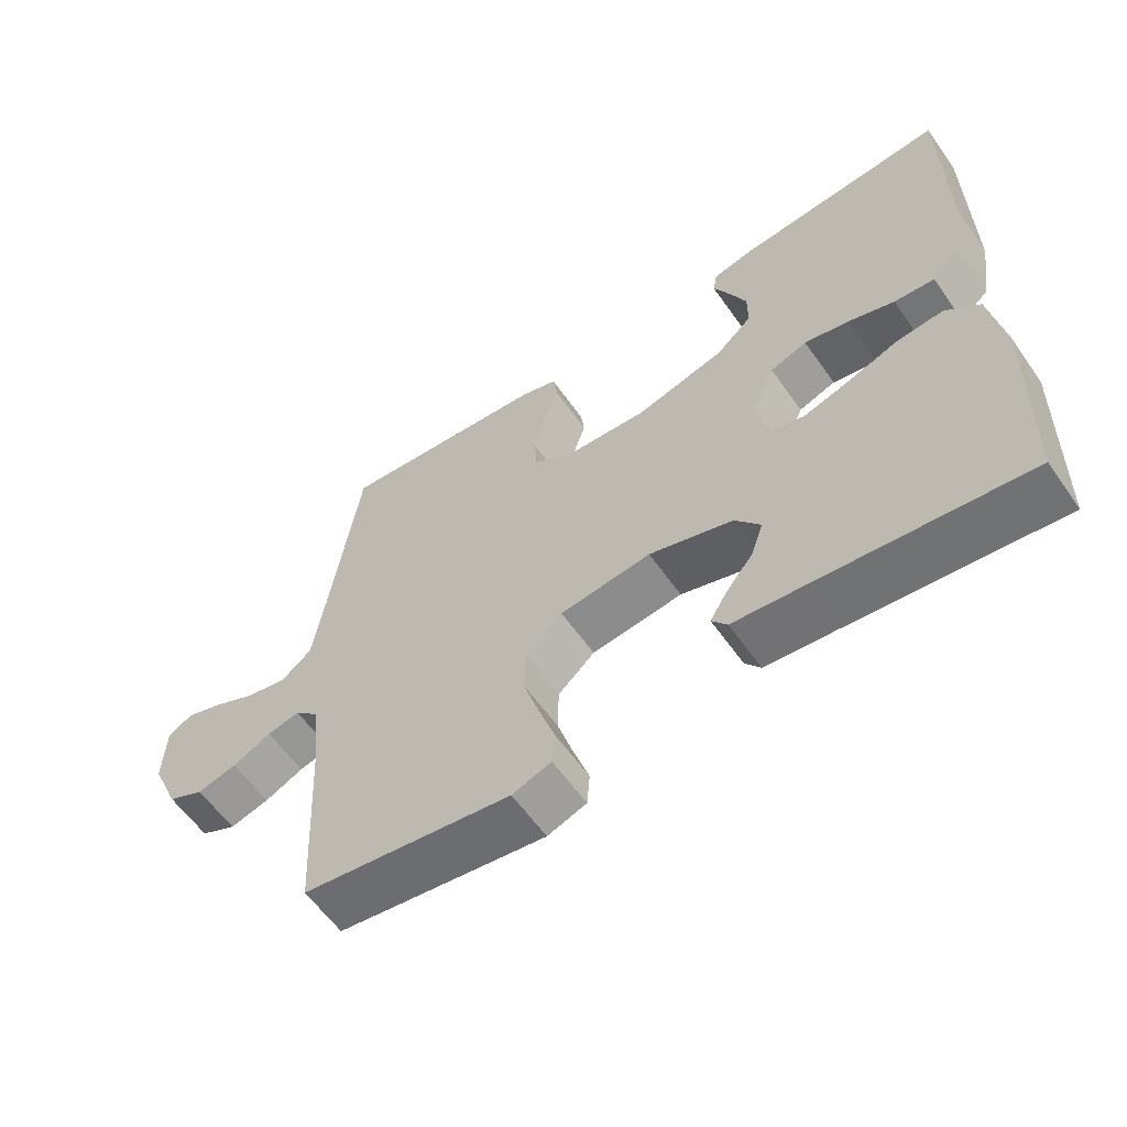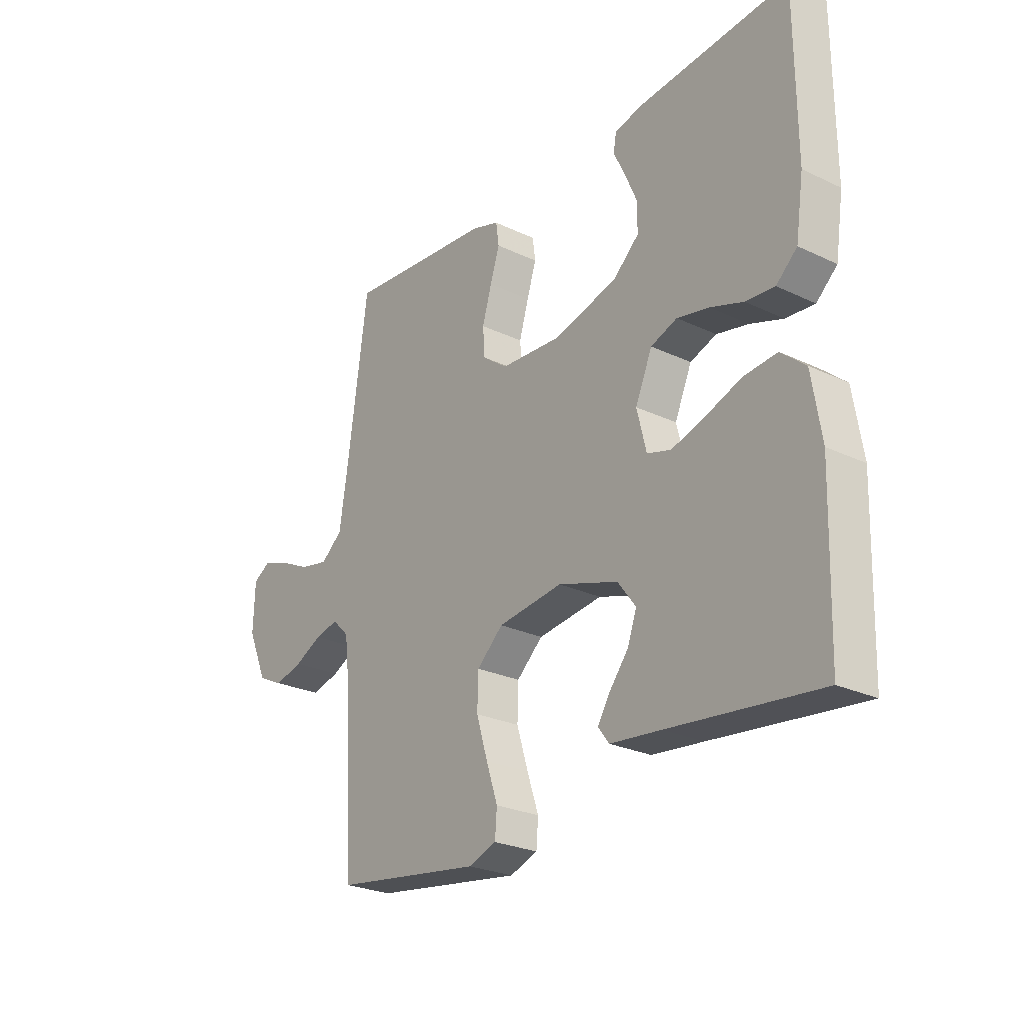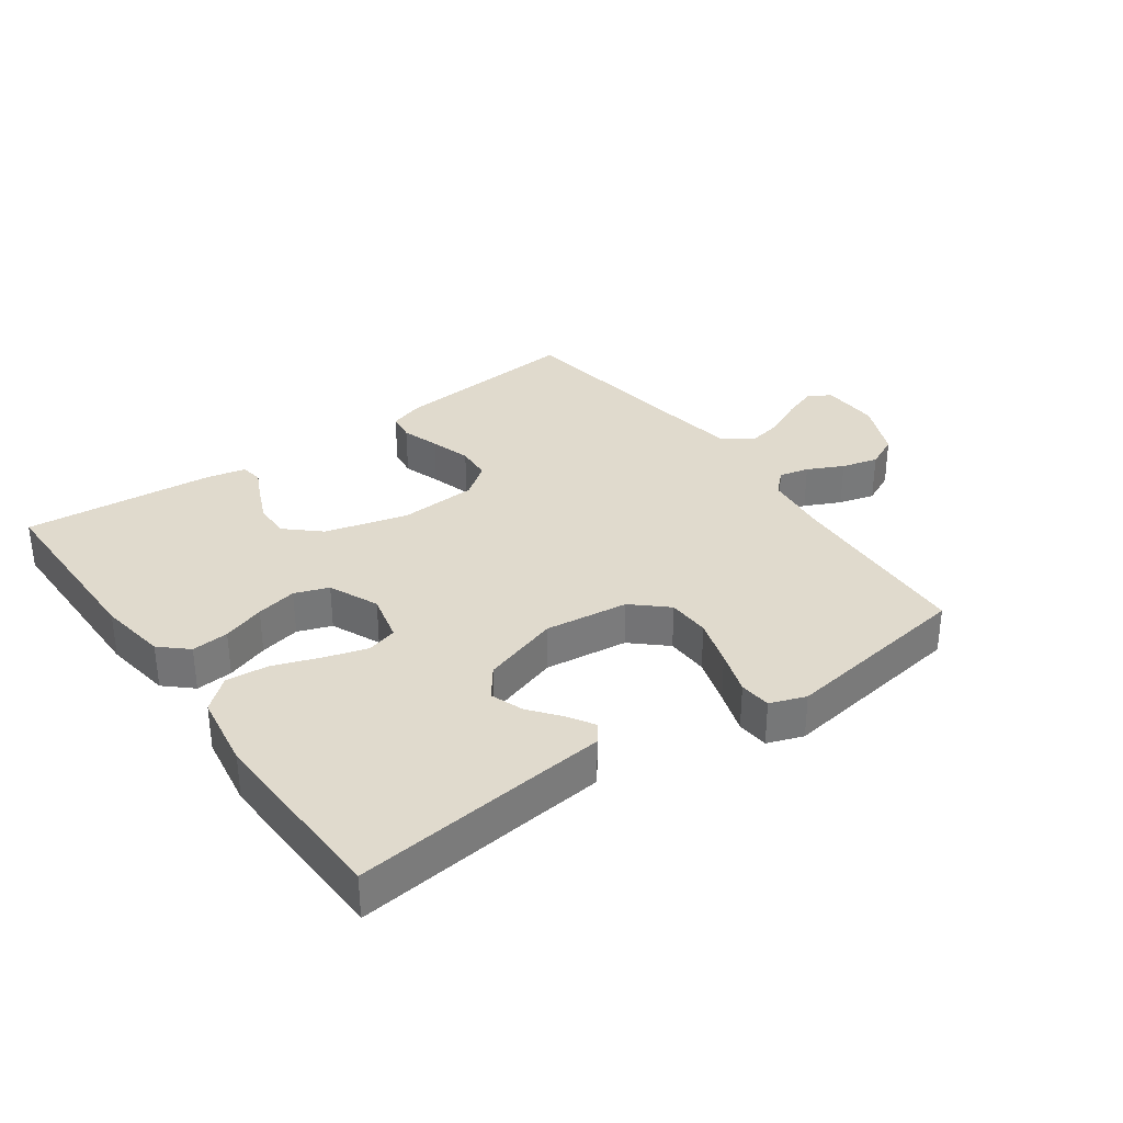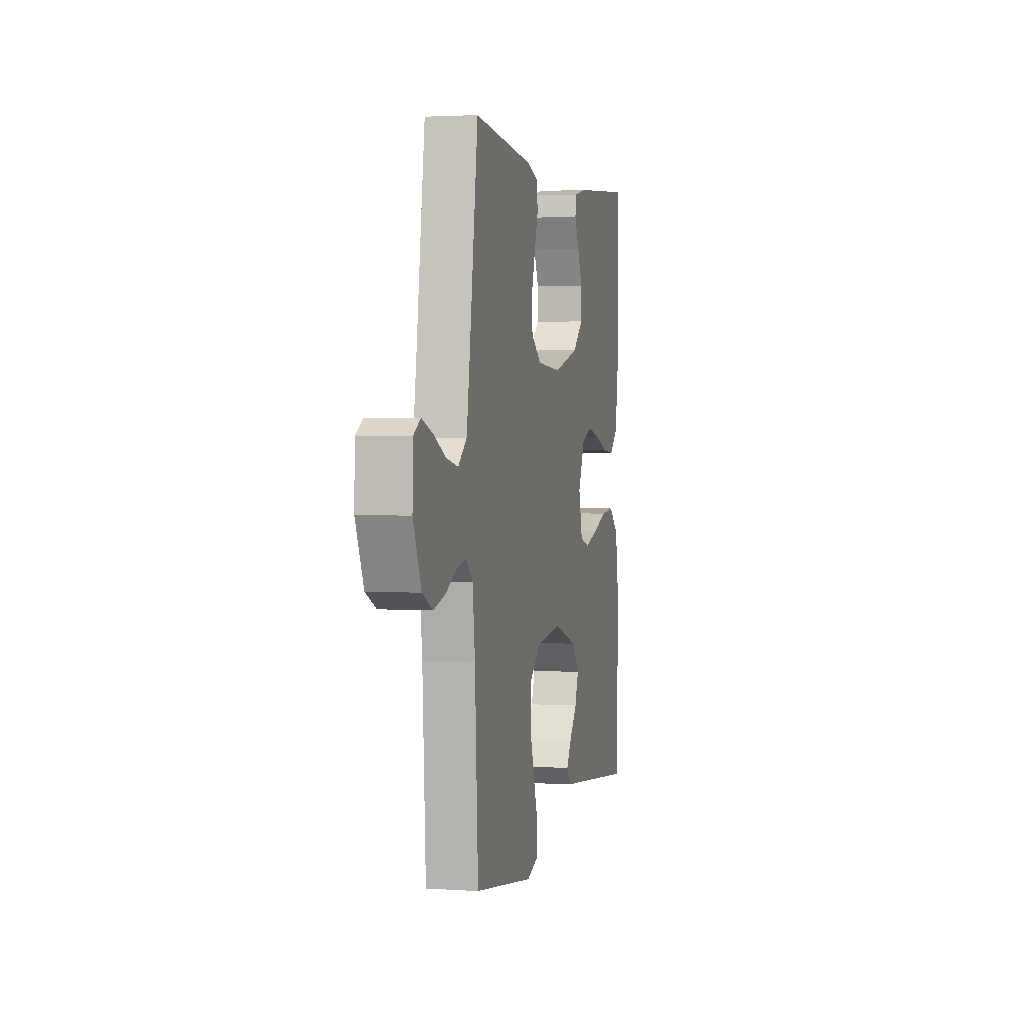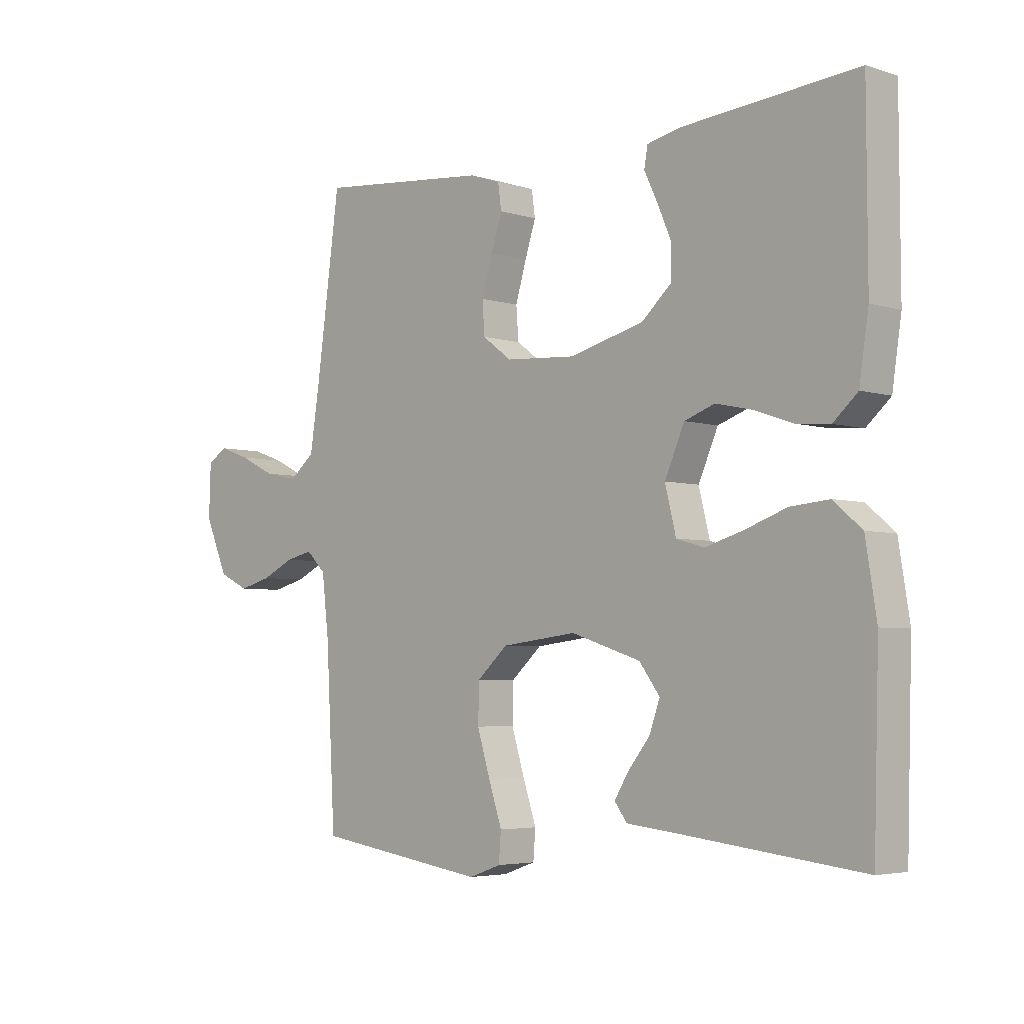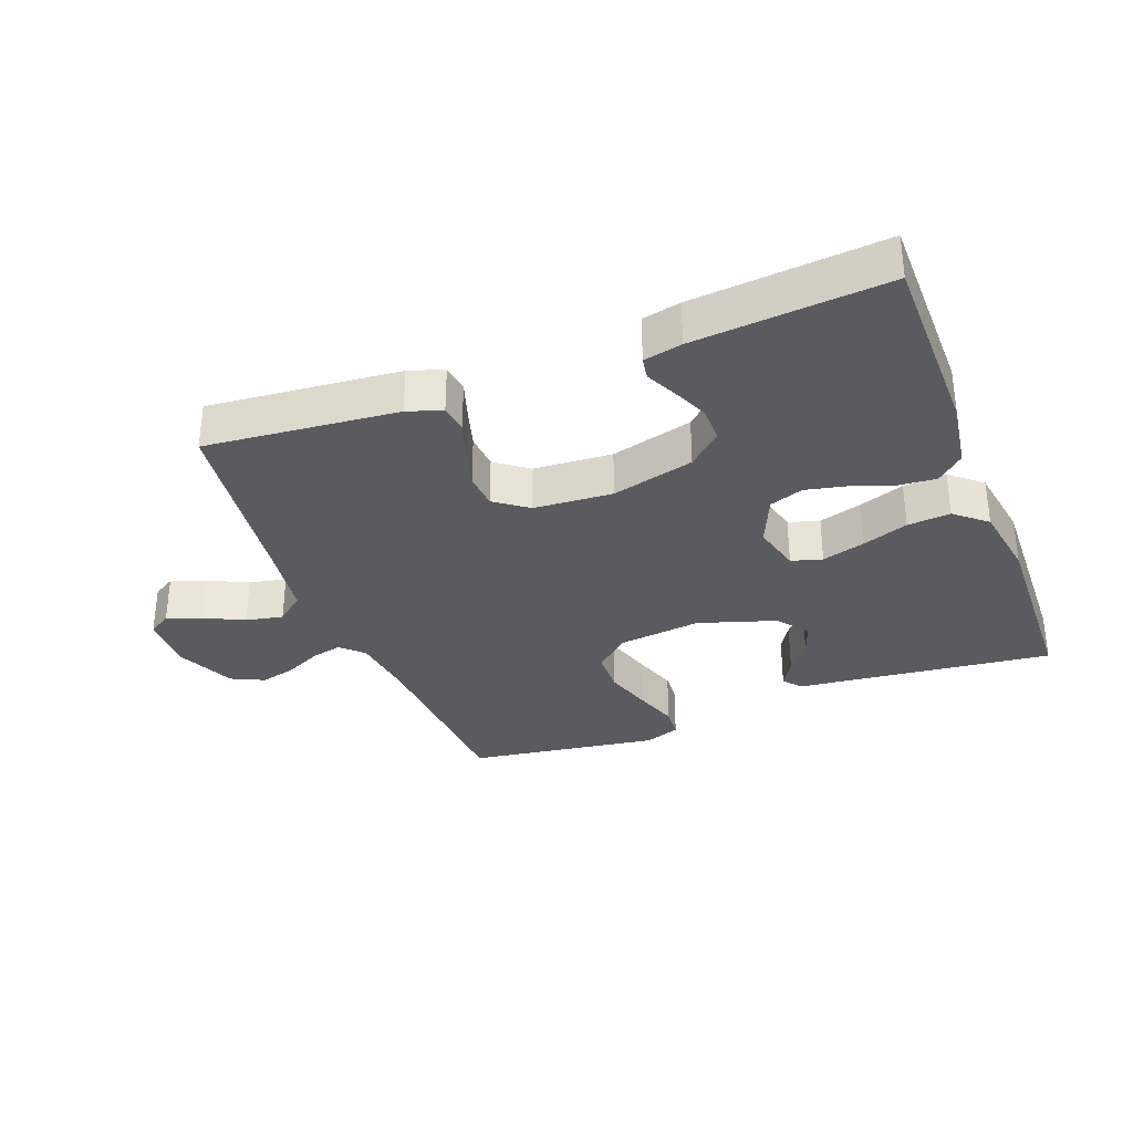
<metadata>
{"format":"obj","ext":"obj","renderer":"f3d","projection":"perspective","resolution":1024,"background":"white","views":[{"elev":-59.8,"azim":35.0,"up":"+Z"},{"elev":-25.7,"azim":52.8,"up":"+Z"},{"elev":33.1,"azim":144.4,"up":"+Y"},{"elev":2.3,"azim":-77.0,"up":"+Z"},{"elev":-4.3,"azim":44.6,"up":"+Z"},{"elev":-32.7,"azim":21.0,"up":"+Y"}]}
</metadata>
<code>
v 0.5 0.07 -0.5
v 0.2 0.07 -0.466
v 0.098 0.07 -0.455
v 0.076 0.07 -0.426
v 0.101 0.07 -0.385
v 0.139 0.07 -0.337
v 0.157 0.07 -0.286
v 0.121 0.07 -0.238
v 0 0.07 -0.199
v -0.131 0.07 -0.215
v -0.184 0.07 -0.263
v -0.186 0.07 -0.33
v -0.163 0.07 -0.405
v -0.14 0.07 -0.474
v -0.144 0.07 -0.524
v -0.2 0.07 -0.544
v -0.5 0.07 -0.5
v -0.516 0.07 -0.2
v -0.528 0.07 -0.097
v -0.562 0.07 -0.064
v -0.609 0.07 -0.075
v -0.665 0.07 -0.102
v -0.722 0.07 -0.117
v -0.774 0.07 -0.092
v -0.814 0.07 0
v -0.811 0.07 0.092
v -0.776 0.07 0.113
v -0.722 0.07 0.094
v -0.66 0.07 0.064
v -0.602 0.07 0.052
v -0.558 0.07 0.088
v -0.541 0.07 0.2
v -0.5 0.07 0.5
v -0.2 0.07 0.472
v -0.146 0.07 0.454
v -0.14 0.07 0.41
v -0.159 0.07 0.351
v -0.178 0.07 0.287
v -0.174 0.07 0.231
v -0.123 0.07 0.193
v 0 0.07 0.185
v 0.129 0.07 0.219
v 0.181 0.07 0.266
v 0.181 0.07 0.322
v 0.157 0.07 0.378
v 0.134 0.07 0.426
v 0.14 0.07 0.461
v 0.2 0.07 0.474
v 0.5 0.07 0.5
v 0.501 0.07 0.2
v 0.485 0.07 0.093
v 0.443 0.07 0.055
v 0.385 0.07 0.06
v 0.319 0.07 0.083
v 0.255 0.07 0.097
v 0.202 0.07 0.078
v 0.168 0.07 0
v 0.187 0.07 -0.077
v 0.235 0.07 -0.091
v 0.302 0.07 -0.071
v 0.374 0.07 -0.045
v 0.441 0.07 -0.039
v 0.49 0.07 -0.081
v 0.509 0.07 -0.2
v 0.5 0 -0.5
v 0.2 0 -0.466
v 0.098 0 -0.455
v 0.076 0 -0.426
v 0.101 0 -0.385
v 0.139 0 -0.337
v 0.157 0 -0.286
v 0.121 0 -0.238
v 0 0 -0.199
v -0.131 0 -0.215
v -0.184 0 -0.263
v -0.186 0 -0.33
v -0.163 0 -0.405
v -0.14 0 -0.474
v -0.144 0 -0.524
v -0.2 0 -0.544
v -0.5 0 -0.5
v -0.516 0 -0.2
v -0.528 0 -0.097
v -0.562 0 -0.064
v -0.609 0 -0.075
v -0.665 0 -0.102
v -0.722 0 -0.117
v -0.774 0 -0.092
v -0.814 0 0
v -0.811 0 0.092
v -0.776 0 0.113
v -0.722 0 0.094
v -0.66 0 0.064
v -0.602 0 0.052
v -0.558 0 0.088
v -0.541 0 0.2
v -0.5 0 0.5
v -0.2 0 0.472
v -0.146 0 0.454
v -0.14 0 0.41
v -0.159 0 0.351
v -0.178 0 0.287
v -0.174 0 0.231
v -0.123 0 0.193
v 0 0 0.185
v 0.129 0 0.219
v 0.181 0 0.266
v 0.181 0 0.322
v 0.157 0 0.378
v 0.134 0 0.426
v 0.14 0 0.461
v 0.2 0 0.474
v 0.5 0 0.5
v 0.501 0 0.2
v 0.485 0 0.093
v 0.443 0 0.055
v 0.385 0 0.06
v 0.319 0 0.083
v 0.255 0 0.097
v 0.202 0 0.078
v 0.168 0 0
v 0.187 0 -0.077
v 0.235 0 -0.091
v 0.302 0 -0.071
v 0.374 0 -0.045
v 0.441 0 -0.039
v 0.49 0 -0.081
v 0.509 0 -0.2
f 64 1 2
f 63 64 2
f 62 63 2
f 61 62 2
f 60 61 2
f 59 60 2 3
f 52 53 54
f 51 52 54
f 50 51 54
f 49 50 54
f 48 49 54
f 47 48 54
f 46 47 54
f 45 46 54
f 44 45 54
f 43 44 54 55
f 42 43 55 56
f 35 36 37
f 34 35 37
f 33 34 37
f 32 33 37
f 31 32 37 38
f 30 31 38 39
f 27 28 29
f 26 27 29
f 25 26 29
f 24 25 29
f 23 24 29
f 22 23 29
f 21 22 29
f 20 21 29 30
f 30 39 40
f 20 30 40
f 19 20 40
f 16 17 18
f 15 16 18
f 14 15 18
f 13 14 18
f 12 13 18 19
f 3 4 5 6
f 3 6 7
f 59 3 7
f 58 59 7 8
f 57 58 8 9
f 57 9 10
f 56 57 10
f 42 56 10
f 41 42 10
f 40 41 10 11
f 19 40 11
f 11 12 19
f 66 65 128
f 66 128 127
f 66 127 126
f 66 126 125
f 66 125 124
f 67 66 124 123
f 118 117 116
f 118 116 115
f 118 115 114
f 118 114 113
f 118 113 112
f 118 112 111
f 118 111 110
f 118 110 109
f 118 109 108
f 119 118 108 107
f 120 119 107 106
f 101 100 99
f 101 99 98
f 101 98 97
f 101 97 96
f 102 101 96 95
f 103 102 95 94
f 93 92 91
f 93 91 90
f 93 90 89
f 93 89 88
f 93 88 87
f 93 87 86
f 93 86 85
f 94 93 85 84
f 104 103 94
f 104 94 84
f 104 84 83
f 82 81 80
f 82 80 79
f 82 79 78
f 82 78 77
f 83 82 77 76
f 70 69 68 67
f 71 70 67
f 71 67 123
f 72 71 123 122
f 73 72 122 121
f 74 73 121
f 74 121 120
f 74 120 106
f 74 106 105
f 75 74 105 104
f 75 104 83
f 83 76 75
f 1 65 66 2
f 2 66 67 3
f 3 67 68 4
f 4 68 69 5
f 5 69 70 6
f 6 70 71 7
f 7 71 72 8
f 8 72 73 9
f 9 73 74 10
f 10 74 75 11
f 11 75 76 12
f 12 76 77 13
f 13 77 78 14
f 14 78 79 15
f 15 79 80 16
f 16 80 81 17
f 17 81 82 18
f 18 82 83 19
f 19 83 84 20
f 20 84 85 21
f 21 85 86 22
f 22 86 87 23
f 23 87 88 24
f 24 88 89 25
f 25 89 90 26
f 26 90 91 27
f 27 91 92 28
f 28 92 93 29
f 29 93 94 30
f 30 94 95 31
f 31 95 96 32
f 32 96 97 33
f 33 97 98 34
f 34 98 99 35
f 35 99 100 36
f 36 100 101 37
f 37 101 102 38
f 38 102 103 39
f 39 103 104 40
f 40 104 105 41
f 41 105 106 42
f 42 106 107 43
f 43 107 108 44
f 44 108 109 45
f 45 109 110 46
f 46 110 111 47
f 47 111 112 48
f 48 112 113 49
f 49 113 114 50
f 50 114 115 51
f 51 115 116 52
f 52 116 117 53
f 53 117 118 54
f 54 118 119 55
f 55 119 120 56
f 56 120 121 57
f 57 121 122 58
f 58 122 123 59
f 59 123 124 60
f 60 124 125 61
f 61 125 126 62
f 62 126 127 63
f 63 127 128 64
f 64 128 65 1

</code>
